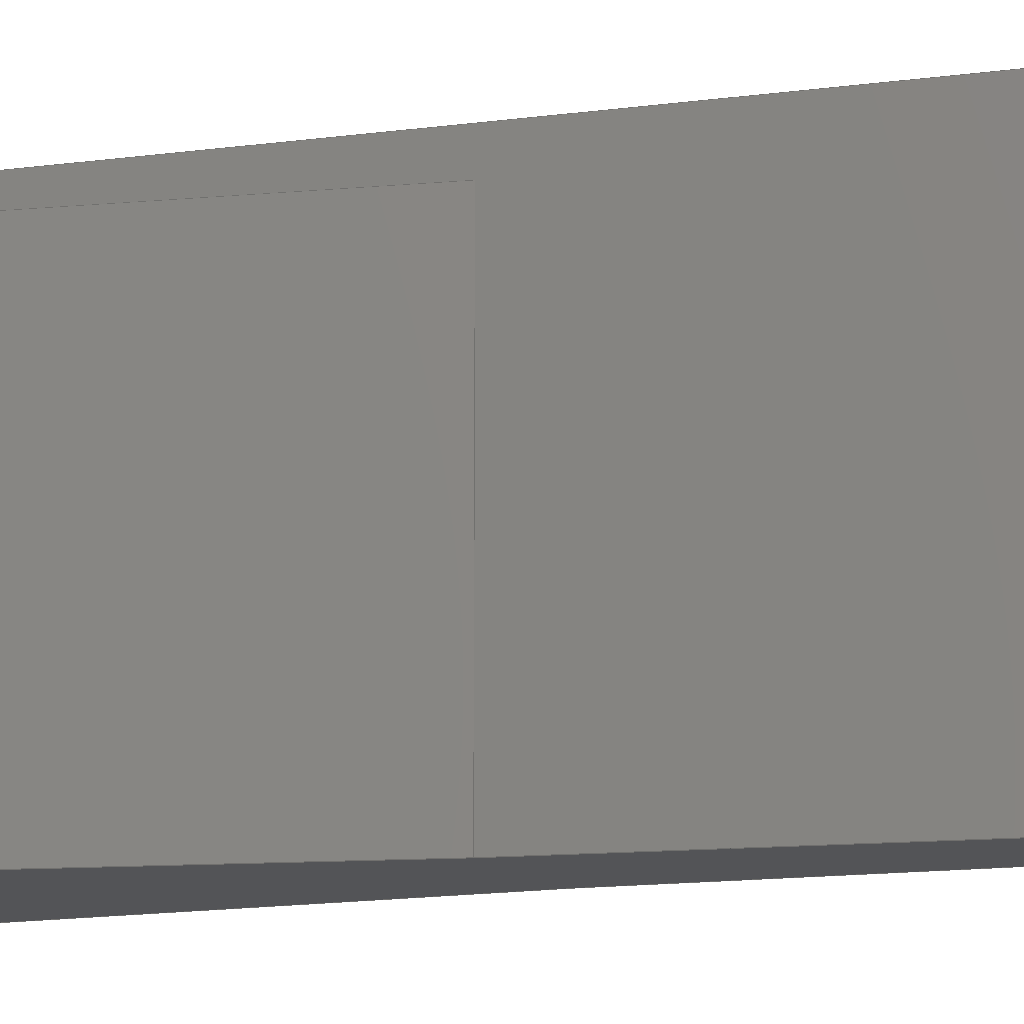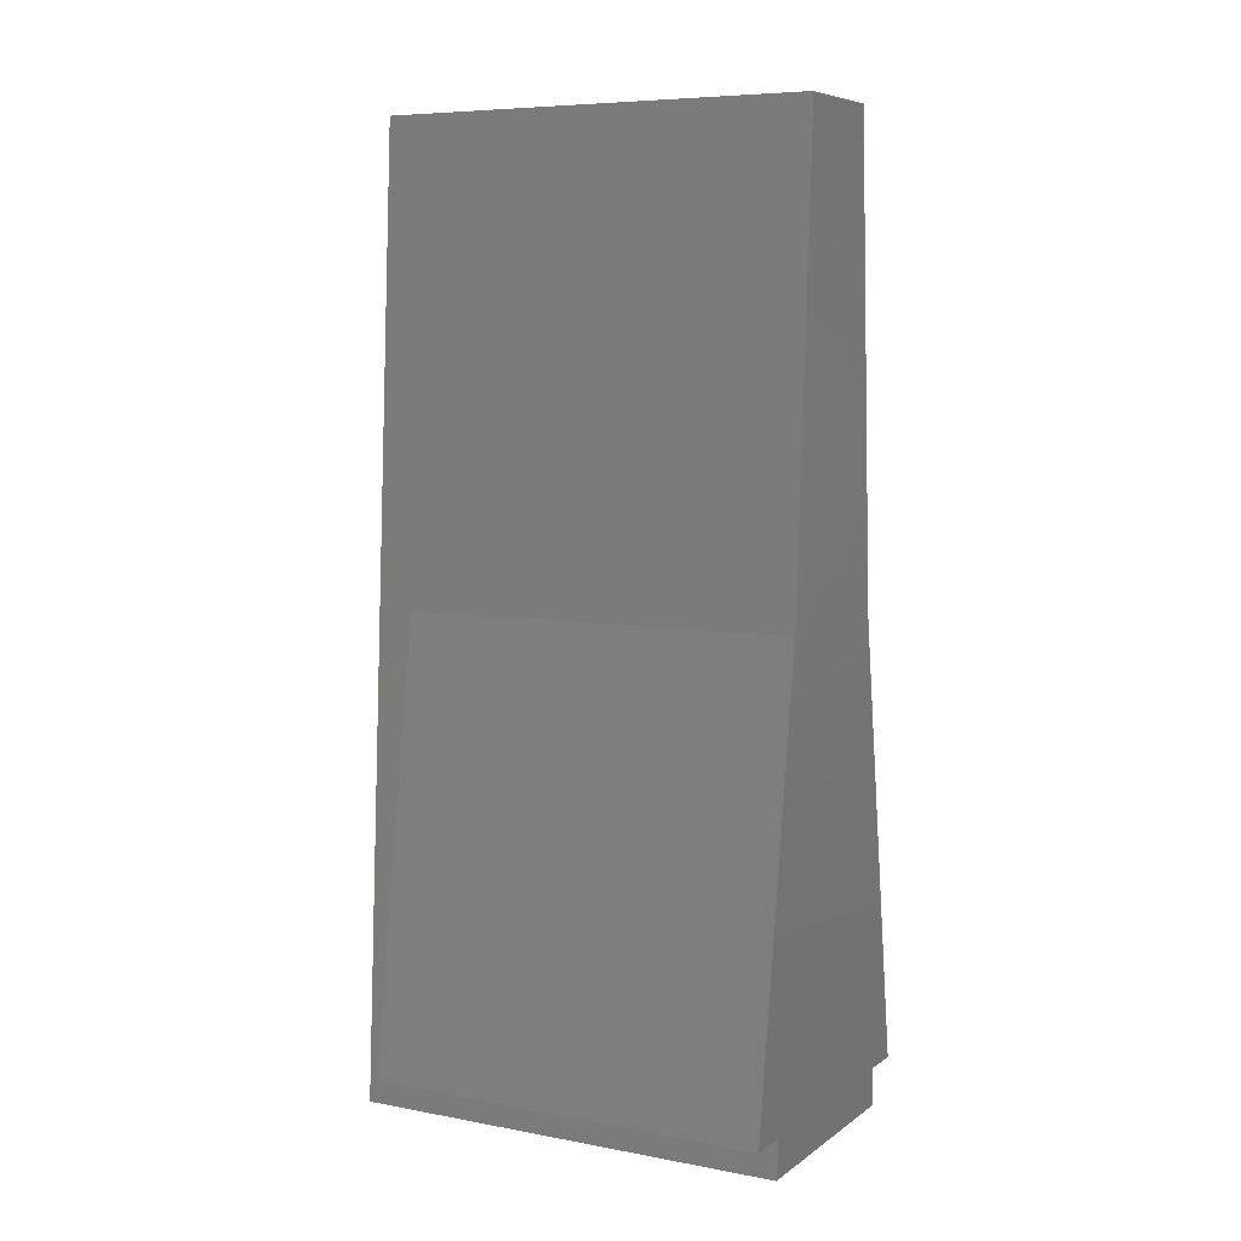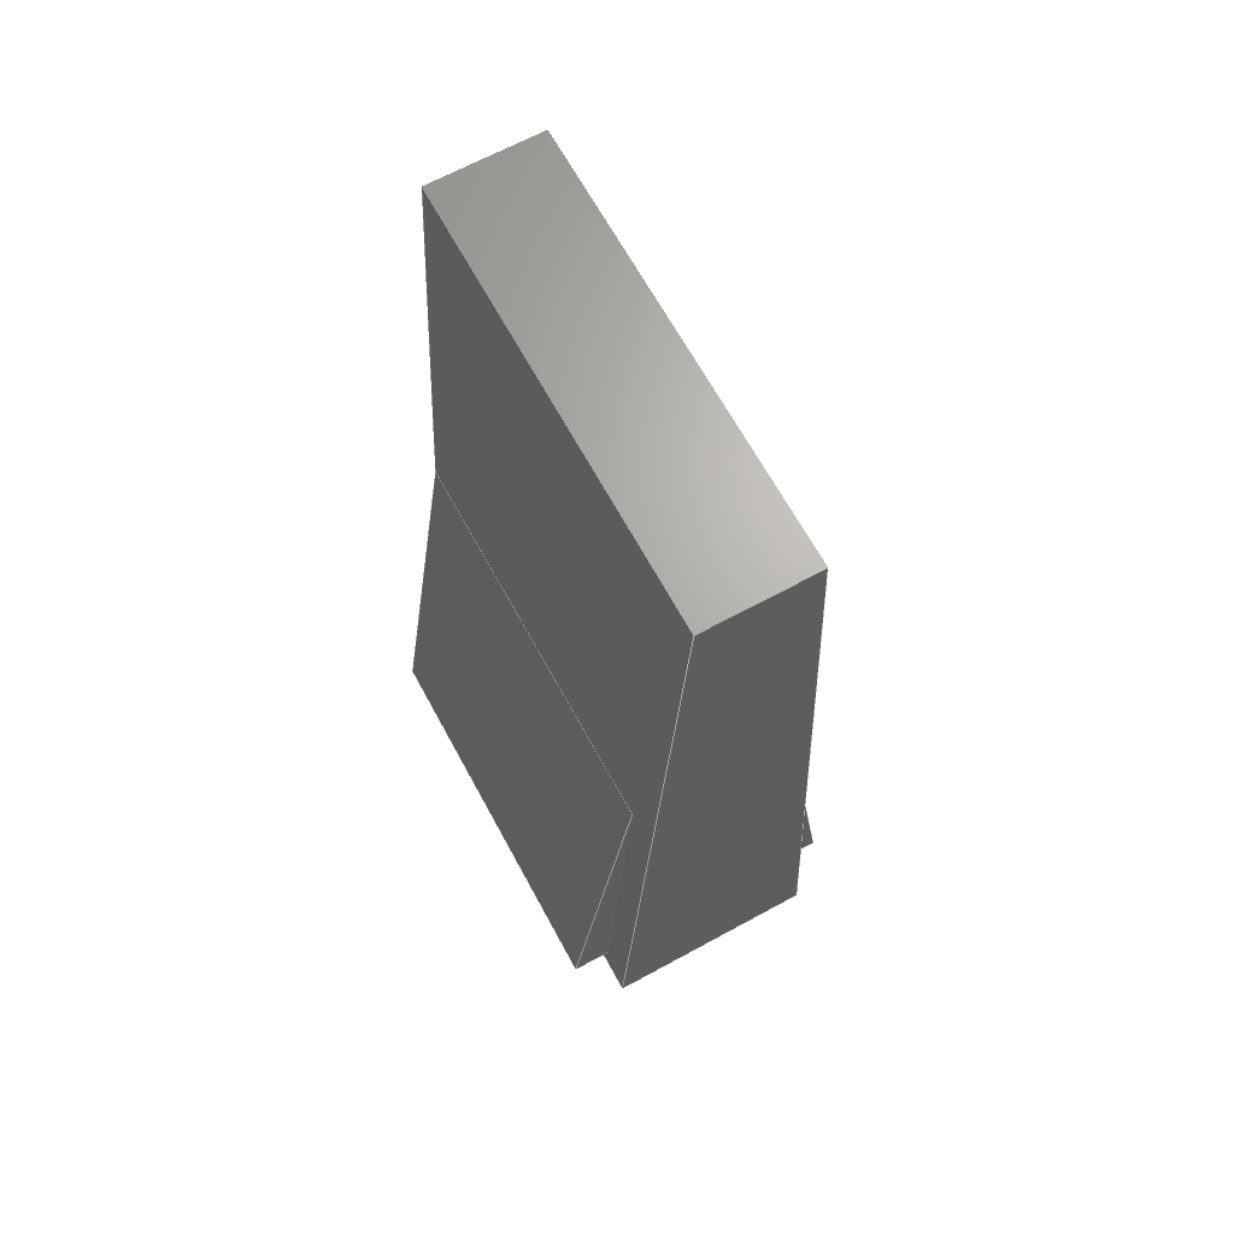
<metadata>
{"format":"step","ext":"step","renderer":"f3d","projection":"perspective","resolution":1024,"background":"white","views":[{"elev":-12.4,"azim":-69.6,"up":"+Y"},{"elev":7.1,"azim":-61.5,"up":"+Z"},{"elev":66.8,"azim":151.4,"up":"+Z"}]}
</metadata>
<code>
ISO-10303-21;
DATA;
#1=MECHANICAL_DESIGN_GEOMETRIC_PRESENTATION_REPRESENTATION('',(#4),#372);
#2=SHAPE_REPRESENTATION_RELATIONSHIP('SRR','None',#379,#3);
#3=ADVANCED_BREP_SHAPE_REPRESENTATION('',(#5),#371);
#4=STYLED_ITEM('',(#388),#5);
#5=MANIFOLD_SOLID_BREP('Body1',#224);
#6=FACE_OUTER_BOUND('',#18,.T.);
#7=FACE_OUTER_BOUND('',#19,.T.);
#8=FACE_OUTER_BOUND('',#20,.T.);
#9=FACE_OUTER_BOUND('',#21,.T.);
#10=FACE_OUTER_BOUND('',#22,.T.);
#11=FACE_OUTER_BOUND('',#23,.T.);
#12=FACE_OUTER_BOUND('',#24,.T.);
#13=FACE_OUTER_BOUND('',#25,.T.);
#14=FACE_OUTER_BOUND('',#26,.T.);
#15=FACE_OUTER_BOUND('',#27,.T.);
#16=FACE_OUTER_BOUND('',#28,.T.);
#17=FACE_OUTER_BOUND('',#29,.T.);
#18=EDGE_LOOP('',(#140,#141,#142,#143));
#19=EDGE_LOOP('',(#144,#145,#146,#147));
#20=EDGE_LOOP('',(#148,#149,#150));
#21=EDGE_LOOP('',(#151,#152,#153,#154,#155,#156,#157,#158));
#22=EDGE_LOOP('',(#159,#160,#161,#162));
#23=EDGE_LOOP('',(#163,#164,#165,#166));
#24=EDGE_LOOP('',(#167,#168,#169));
#25=EDGE_LOOP('',(#170,#171,#172,#173));
#26=EDGE_LOOP('',(#174,#175,#176,#177,#178,#179,#180,#181));
#27=EDGE_LOOP('',(#182,#183,#184,#185));
#28=EDGE_LOOP('',(#186,#187,#188,#189));
#29=EDGE_LOOP('',(#190,#191,#192,#193,#194,#195,#196,#197,#198,#199));
#30=LINE('',#310,#60);
#31=LINE('',#312,#61);
#32=LINE('',#314,#62);
#33=LINE('',#315,#63);
#34=LINE('',#318,#64);
#35=LINE('',#320,#65);
#36=LINE('',#321,#66);
#37=LINE('',#323,#67);
#38=LINE('',#326,#68);
#39=LINE('',#328,#69);
#40=LINE('',#330,#70);
#41=LINE('',#332,#71);
#42=LINE('',#333,#72);
#43=LINE('',#337,#73);
#44=LINE('',#339,#74);
#45=LINE('',#341,#75);
#46=LINE('',#342,#76);
#47=LINE('',#345,#77);
#48=LINE('',#347,#78);
#49=LINE('',#348,#79);
#50=LINE('',#350,#80);
#51=LINE('',#353,#81);
#52=LINE('',#355,#82);
#53=LINE('',#356,#83);
#54=LINE('',#358,#84);
#55=LINE('',#360,#85);
#56=LINE('',#362,#86);
#57=LINE('',#363,#87);
#58=LINE('',#365,#88);
#59=LINE('',#366,#89);
#60=VECTOR('',#254,1);
#61=VECTOR('',#255,1);
#62=VECTOR('',#256,1);
#63=VECTOR('',#257,1);
#64=VECTOR('',#260,1);
#65=VECTOR('',#261,1);
#66=VECTOR('',#262,1);
#67=VECTOR('',#265,1);
#68=VECTOR('',#268,1);
#69=VECTOR('',#269,1);
#70=VECTOR('',#270,1);
#71=VECTOR('',#271,1);
#72=VECTOR('',#272,1);
#73=VECTOR('',#275,1);
#74=VECTOR('',#276,1);
#75=VECTOR('',#277,1);
#76=VECTOR('',#278,1);
#77=VECTOR('',#281,1);
#78=VECTOR('',#282,1);
#79=VECTOR('',#283,1);
#80=VECTOR('',#286,1);
#81=VECTOR('',#289,1);
#82=VECTOR('',#290,1);
#83=VECTOR('',#291,1);
#84=VECTOR('',#294,1);
#85=VECTOR('',#295,1);
#86=VECTOR('',#296,1);
#87=VECTOR('',#297,1);
#88=VECTOR('',#300,1);
#89=VECTOR('',#301,1);
#90=VERTEX_POINT('',#308);
#91=VERTEX_POINT('',#309);
#92=VERTEX_POINT('',#311);
#93=VERTEX_POINT('',#313);
#94=VERTEX_POINT('',#317);
#95=VERTEX_POINT('',#319);
#96=VERTEX_POINT('',#325);
#97=VERTEX_POINT('',#327);
#98=VERTEX_POINT('',#329);
#99=VERTEX_POINT('',#331);
#100=VERTEX_POINT('',#335);
#101=VERTEX_POINT('',#336);
#102=VERTEX_POINT('',#338);
#103=VERTEX_POINT('',#340);
#104=VERTEX_POINT('',#344);
#105=VERTEX_POINT('',#346);
#106=VERTEX_POINT('',#352);
#107=VERTEX_POINT('',#354);
#108=VERTEX_POINT('',#359);
#109=VERTEX_POINT('',#361);
#110=EDGE_CURVE('',#90,#91,#30,.T.);
#111=EDGE_CURVE('',#92,#91,#31,.T.);
#112=EDGE_CURVE('',#93,#92,#32,.T.);
#113=EDGE_CURVE('',#90,#93,#33,.T.);
#114=EDGE_CURVE('',#90,#94,#34,.T.);
#115=EDGE_CURVE('',#95,#93,#35,.T.);
#116=EDGE_CURVE('',#94,#95,#36,.T.);
#117=EDGE_CURVE('',#95,#92,#37,.T.);
#118=EDGE_CURVE('',#91,#96,#38,.T.);
#119=EDGE_CURVE('',#96,#97,#39,.T.);
#120=EDGE_CURVE('',#98,#97,#40,.T.);
#121=EDGE_CURVE('',#99,#98,#41,.T.);
#122=EDGE_CURVE('',#99,#94,#42,.T.);
#123=EDGE_CURVE('',#100,#101,#43,.T.);
#124=EDGE_CURVE('',#100,#102,#44,.T.);
#125=EDGE_CURVE('',#103,#102,#45,.T.);
#126=EDGE_CURVE('',#101,#103,#46,.T.);
#127=EDGE_CURVE('',#104,#100,#47,.T.);
#128=EDGE_CURVE('',#105,#104,#48,.T.);
#129=EDGE_CURVE('',#102,#105,#49,.T.);
#130=EDGE_CURVE('',#103,#105,#50,.T.);
#131=EDGE_CURVE('',#99,#106,#51,.T.);
#132=EDGE_CURVE('',#107,#98,#52,.T.);
#133=EDGE_CURVE('',#106,#107,#53,.T.);
#134=EDGE_CURVE('',#104,#106,#54,.T.);
#135=EDGE_CURVE('',#108,#107,#55,.T.);
#136=EDGE_CURVE('',#109,#108,#56,.T.);
#137=EDGE_CURVE('',#109,#101,#57,.T.);
#138=EDGE_CURVE('',#96,#109,#58,.T.);
#139=EDGE_CURVE('',#97,#108,#59,.T.);
#140=ORIENTED_EDGE('',*,*,#110,.T.);
#141=ORIENTED_EDGE('',*,*,#111,.F.);
#142=ORIENTED_EDGE('',*,*,#112,.F.);
#143=ORIENTED_EDGE('',*,*,#113,.F.);
#144=ORIENTED_EDGE('',*,*,#114,.F.);
#145=ORIENTED_EDGE('',*,*,#113,.T.);
#146=ORIENTED_EDGE('',*,*,#115,.F.);
#147=ORIENTED_EDGE('',*,*,#116,.F.);
#148=ORIENTED_EDGE('',*,*,#115,.T.);
#149=ORIENTED_EDGE('',*,*,#112,.T.);
#150=ORIENTED_EDGE('',*,*,#117,.F.);
#151=ORIENTED_EDGE('',*,*,#116,.T.);
#152=ORIENTED_EDGE('',*,*,#117,.T.);
#153=ORIENTED_EDGE('',*,*,#111,.T.);
#154=ORIENTED_EDGE('',*,*,#118,.T.);
#155=ORIENTED_EDGE('',*,*,#119,.T.);
#156=ORIENTED_EDGE('',*,*,#120,.F.);
#157=ORIENTED_EDGE('',*,*,#121,.F.);
#158=ORIENTED_EDGE('',*,*,#122,.T.);
#159=ORIENTED_EDGE('',*,*,#123,.F.);
#160=ORIENTED_EDGE('',*,*,#124,.T.);
#161=ORIENTED_EDGE('',*,*,#125,.F.);
#162=ORIENTED_EDGE('',*,*,#126,.F.);
#163=ORIENTED_EDGE('',*,*,#127,.F.);
#164=ORIENTED_EDGE('',*,*,#128,.F.);
#165=ORIENTED_EDGE('',*,*,#129,.F.);
#166=ORIENTED_EDGE('',*,*,#124,.F.);
#167=ORIENTED_EDGE('',*,*,#129,.T.);
#168=ORIENTED_EDGE('',*,*,#130,.F.);
#169=ORIENTED_EDGE('',*,*,#125,.T.);
#170=ORIENTED_EDGE('',*,*,#131,.F.);
#171=ORIENTED_EDGE('',*,*,#121,.T.);
#172=ORIENTED_EDGE('',*,*,#132,.F.);
#173=ORIENTED_EDGE('',*,*,#133,.F.);
#174=ORIENTED_EDGE('',*,*,#128,.T.);
#175=ORIENTED_EDGE('',*,*,#134,.T.);
#176=ORIENTED_EDGE('',*,*,#133,.T.);
#177=ORIENTED_EDGE('',*,*,#135,.F.);
#178=ORIENTED_EDGE('',*,*,#136,.F.);
#179=ORIENTED_EDGE('',*,*,#137,.T.);
#180=ORIENTED_EDGE('',*,*,#126,.T.);
#181=ORIENTED_EDGE('',*,*,#130,.T.);
#182=ORIENTED_EDGE('',*,*,#138,.T.);
#183=ORIENTED_EDGE('',*,*,#136,.T.);
#184=ORIENTED_EDGE('',*,*,#139,.F.);
#185=ORIENTED_EDGE('',*,*,#119,.F.);
#186=ORIENTED_EDGE('',*,*,#120,.T.);
#187=ORIENTED_EDGE('',*,*,#139,.T.);
#188=ORIENTED_EDGE('',*,*,#135,.T.);
#189=ORIENTED_EDGE('',*,*,#132,.T.);
#190=ORIENTED_EDGE('',*,*,#122,.F.);
#191=ORIENTED_EDGE('',*,*,#131,.T.);
#192=ORIENTED_EDGE('',*,*,#134,.F.);
#193=ORIENTED_EDGE('',*,*,#127,.T.);
#194=ORIENTED_EDGE('',*,*,#123,.T.);
#195=ORIENTED_EDGE('',*,*,#137,.F.);
#196=ORIENTED_EDGE('',*,*,#138,.F.);
#197=ORIENTED_EDGE('',*,*,#118,.F.);
#198=ORIENTED_EDGE('',*,*,#110,.F.);
#199=ORIENTED_EDGE('',*,*,#114,.T.);
#200=PLANE('',#238);
#201=PLANE('',#239);
#202=PLANE('',#240);
#203=PLANE('',#241);
#204=PLANE('',#242);
#205=PLANE('',#243);
#206=PLANE('',#244);
#207=PLANE('',#245);
#208=PLANE('',#246);
#209=PLANE('',#247);
#210=PLANE('',#248);
#211=PLANE('',#249);
#212=ADVANCED_FACE('',(#6),#200,.T.);
#213=ADVANCED_FACE('',(#7),#201,.T.);
#214=ADVANCED_FACE('',(#8),#202,.T.);
#215=ADVANCED_FACE('',(#9),#203,.T.);
#216=ADVANCED_FACE('',(#10),#204,.T.);
#217=ADVANCED_FACE('',(#11),#205,.T.);
#218=ADVANCED_FACE('',(#12),#206,.T.);
#219=ADVANCED_FACE('',(#13),#207,.T.);
#220=ADVANCED_FACE('',(#14),#208,.T.);
#221=ADVANCED_FACE('',(#15),#209,.T.);
#222=ADVANCED_FACE('',(#16),#210,.T.);
#223=ADVANCED_FACE('',(#17),#211,.F.);
#224=CLOSED_SHELL('',(#212,#213,#214,#215,#216,#217,#218,#219,#220,#221,
#222,#223));
#225=DERIVED_UNIT_ELEMENT(#227,1);
#226=DERIVED_UNIT_ELEMENT(#374,3);
#227=(
MASS_UNIT()
NAMED_UNIT(*)
SI_UNIT(.KILO.,.GRAM.)
);
#228=DERIVED_UNIT((#225,#226));
#229=MEASURE_REPRESENTATION_ITEM('density measure',
POSITIVE_RATIO_MEASURE(7850),#228);
#230=PROPERTY_DEFINITION_REPRESENTATION(#235,#232);
#231=PROPERTY_DEFINITION_REPRESENTATION(#236,#233);
#232=REPRESENTATION('material name',(#234),#371);
#233=REPRESENTATION('density',(#229),#371);
#234=DESCRIPTIVE_REPRESENTATION_ITEM('Steel','Steel');
#235=PROPERTY_DEFINITION('material property','material name',#381);
#236=PROPERTY_DEFINITION('material property','density of part',#381);
#237=AXIS2_PLACEMENT_3D('placement',#306,#250,#251);
#238=AXIS2_PLACEMENT_3D('',#307,#252,#253);
#239=AXIS2_PLACEMENT_3D('',#316,#258,#259);
#240=AXIS2_PLACEMENT_3D('',#322,#263,#264);
#241=AXIS2_PLACEMENT_3D('',#324,#266,#267);
#242=AXIS2_PLACEMENT_3D('',#334,#273,#274);
#243=AXIS2_PLACEMENT_3D('',#343,#279,#280);
#244=AXIS2_PLACEMENT_3D('',#349,#284,#285);
#245=AXIS2_PLACEMENT_3D('',#351,#287,#288);
#246=AXIS2_PLACEMENT_3D('',#357,#292,#293);
#247=AXIS2_PLACEMENT_3D('',#364,#298,#299);
#248=AXIS2_PLACEMENT_3D('',#367,#302,#303);
#249=AXIS2_PLACEMENT_3D('',#368,#304,#305);
#250=DIRECTION('axis',(0,0,1));
#251=DIRECTION('refdir',(1,0,0));
#252=DIRECTION('center_axis',(-0.9887,0,0.1498));
#253=DIRECTION('ref_axis',(0.1498,0,0.9887));
#254=DIRECTION('',(0.1498,0,0.9887));
#255=DIRECTION('',(0,-1,0));
#256=DIRECTION('',(0.1498,0,0.9887));
#257=DIRECTION('',(0,1,0));
#258=DIRECTION('center_axis',(0,0,-1));
#259=DIRECTION('ref_axis',(-1,0,0));
#260=DIRECTION('',(1,0,0));
#261=DIRECTION('',(-1,0,0));
#262=DIRECTION('',(0,1,0));
#263=DIRECTION('center_axis',(0,1,0));
#264=DIRECTION('ref_axis',(0,0,1));
#265=DIRECTION('',(0.05872,0,0.9983));
#266=DIRECTION('center_axis',(-0.9983,0,0.05872));
#267=DIRECTION('ref_axis',(0.05872,0,0.9983));
#268=DIRECTION('',(0.05872,0,0.9983));
#269=DIRECTION('',(0,1,0));
#270=DIRECTION('',(0.05872,0,0.9983));
#271=DIRECTION('',(0,1,0));
#272=DIRECTION('',(0.05872,0,0.9983));
#273=DIRECTION('center_axis',(0.9887,0,0.1498));
#274=DIRECTION('ref_axis',(0.1498,0,-0.9887));
#275=DIRECTION('',(-0.1498,0,0.9887));
#276=DIRECTION('',(0,1,0));
#277=DIRECTION('',(0.1498,0,-0.9887));
#278=DIRECTION('',(0,1,0));
#279=DIRECTION('center_axis',(0,0,-1));
#280=DIRECTION('ref_axis',(-1,0,0));
#281=DIRECTION('',(1,0,0));
#282=DIRECTION('',(0,-1,0));
#283=DIRECTION('',(-1,0,0));
#284=DIRECTION('center_axis',(0,1,0));
#285=DIRECTION('ref_axis',(0,0,1));
#286=DIRECTION('',(0.05872,0,-0.9983));
#287=DIRECTION('center_axis',(0,0,-1));
#288=DIRECTION('ref_axis',(-1,0,0));
#289=DIRECTION('',(1,0,0));
#290=DIRECTION('',(-1,0,0));
#291=DIRECTION('',(0,1,0));
#292=DIRECTION('center_axis',(0.9983,0,0.05872));
#293=DIRECTION('ref_axis',(0.05872,0,-0.9983));
#294=DIRECTION('',(0.05872,0,-0.9983));
#295=DIRECTION('',(0.05872,0,-0.9983));
#296=DIRECTION('',(0,1,0));
#297=DIRECTION('',(0.05872,0,-0.9983));
#298=DIRECTION('center_axis',(0,0,1));
#299=DIRECTION('ref_axis',(1,0,0));
#300=DIRECTION('',(1,0,0));
#301=DIRECTION('',(1,0,0));
#302=DIRECTION('center_axis',(0,1,0));
#303=DIRECTION('ref_axis',(0,0,1));
#304=DIRECTION('center_axis',(0,1,0));
#305=DIRECTION('ref_axis',(1,0,0));
#306=CARTESIAN_POINT('',(0,0,0));
#307=CARTESIAN_POINT('Origin',(-0.5143,0,-1.549));
#308=CARTESIAN_POINT('',(-0.5143,0,-1.549));
#309=CARTESIAN_POINT('',(-0.2842,0,-0.03011));
#310=CARTESIAN_POINT('',(-0.5143,0,-1.549));
#311=CARTESIAN_POINT('',(-0.2842,1.365,-0.03011));
#312=CARTESIAN_POINT('',(-0.2842,0,-0.03011));
#313=CARTESIAN_POINT('',(-0.5143,1.365,-1.549));
#314=CARTESIAN_POINT('',(-0.5143,1.365,-1.549));
#315=CARTESIAN_POINT('',(-0.5143,0,-1.549));
#316=CARTESIAN_POINT('Origin',(-0.3735,0,-1.549));
#317=CARTESIAN_POINT('',(-0.3735,0,-1.549));
#318=CARTESIAN_POINT('',(-0.5143,0,-1.549));
#319=CARTESIAN_POINT('',(-0.3735,1.365,-1.549));
#320=CARTESIAN_POINT('',(-0.5143,1.365,-1.549));
#321=CARTESIAN_POINT('',(-0.3735,0,-1.549));
#322=CARTESIAN_POINT('Origin',(-0.3993,1.365,-0.7898));
#323=CARTESIAN_POINT('',(-0.355,1.365,-1.235));
#324=CARTESIAN_POINT('Origin',(-0.381,0,-1.676));
#325=CARTESIAN_POINT('',(-0.1905,0,1.562));
#326=CARTESIAN_POINT('',(-0.381,0,-1.676));
#327=CARTESIAN_POINT('',(-0.1905,1.486,1.562));
#328=CARTESIAN_POINT('',(-0.1905,0,1.562));
#329=CARTESIAN_POINT('',(-0.381,1.486,-1.676));
#330=CARTESIAN_POINT('',(-0.381,1.486,-1.676));
#331=CARTESIAN_POINT('',(-0.381,0,-1.676));
#332=CARTESIAN_POINT('',(-0.381,0,-1.676));
#333=CARTESIAN_POINT('',(-0.381,0,-1.676));
#334=CARTESIAN_POINT('Origin',(0.2842,0,-0.03011));
#335=CARTESIAN_POINT('',(0.5143,0,-1.549));
#336=CARTESIAN_POINT('',(0.2842,0,-0.03011));
#337=CARTESIAN_POINT('',(0.5143,0,-1.549));
#338=CARTESIAN_POINT('',(0.5143,1.365,-1.549));
#339=CARTESIAN_POINT('',(0.5143,0,-1.549));
#340=CARTESIAN_POINT('',(0.2842,1.365,-0.03011));
#341=CARTESIAN_POINT('',(0.5143,1.365,-1.549));
#342=CARTESIAN_POINT('',(0.2842,0,-0.03011));
#343=CARTESIAN_POINT('Origin',(0.5143,0,-1.549));
#344=CARTESIAN_POINT('',(0.3735,0,-1.549));
#345=CARTESIAN_POINT('',(-0.5143,0,-1.549));
#346=CARTESIAN_POINT('',(0.3735,1.365,-1.549));
#347=CARTESIAN_POINT('',(0.3735,0,-1.549));
#348=CARTESIAN_POINT('',(-0.5143,1.365,-1.549));
#349=CARTESIAN_POINT('Origin',(0.3993,1.365,-0.7898));
#350=CARTESIAN_POINT('',(0.2598,1.365,0.3841));
#351=CARTESIAN_POINT('Origin',(0.381,0,-1.676));
#352=CARTESIAN_POINT('',(0.381,0,-1.676));
#353=CARTESIAN_POINT('',(-0.381,0,-1.676));
#354=CARTESIAN_POINT('',(0.381,1.486,-1.676));
#355=CARTESIAN_POINT('',(-0.381,1.486,-1.676));
#356=CARTESIAN_POINT('',(0.381,0,-1.676));
#357=CARTESIAN_POINT('Origin',(0.1905,0,1.562));
#358=CARTESIAN_POINT('',(0.1905,0,1.562));
#359=CARTESIAN_POINT('',(0.1905,1.486,1.562));
#360=CARTESIAN_POINT('',(0.1905,1.486,1.562));
#361=CARTESIAN_POINT('',(0.1905,0,1.562));
#362=CARTESIAN_POINT('',(0.1905,0,1.562));
#363=CARTESIAN_POINT('',(0.1905,0,1.562));
#364=CARTESIAN_POINT('Origin',(-0.1905,0,1.562));
#365=CARTESIAN_POINT('',(-0.1905,0,1.562));
#366=CARTESIAN_POINT('',(-0.1905,1.486,1.562));
#367=CARTESIAN_POINT('Origin',(0,1.486,-0.05715));
#368=CARTESIAN_POINT('Origin',(0,0,-0.05715));
#369=UNCERTAINTY_MEASURE_WITH_UNIT(LENGTH_MEASURE(0.001),#373,
'DISTANCE_ACCURACY_VALUE',
'Maximum model space distance between geometric entities at asserted c
onnectivities');
#370=UNCERTAINTY_MEASURE_WITH_UNIT(LENGTH_MEASURE(0.001),#373,
'DISTANCE_ACCURACY_VALUE',
'Maximum model space distance between geometric entities at asserted c
onnectivities');
#371=(
GEOMETRIC_REPRESENTATION_CONTEXT(3)
GLOBAL_UNCERTAINTY_ASSIGNED_CONTEXT((#369))
GLOBAL_UNIT_ASSIGNED_CONTEXT((#373,#375,#376))
REPRESENTATION_CONTEXT('','3D')
);
#372=(
GEOMETRIC_REPRESENTATION_CONTEXT(3)
GLOBAL_UNCERTAINTY_ASSIGNED_CONTEXT((#370))
GLOBAL_UNIT_ASSIGNED_CONTEXT((#373,#375,#376))
REPRESENTATION_CONTEXT('','3D')
);
#373=(
LENGTH_UNIT()
NAMED_UNIT(*)
SI_UNIT(.CENTI.,.METRE.)
);
#374=(
LENGTH_UNIT()
NAMED_UNIT(*)
SI_UNIT($,.METRE.)
);
#375=(
NAMED_UNIT(*)
PLANE_ANGLE_UNIT()
SI_UNIT($,.RADIAN.)
);
#376=(
NAMED_UNIT(*)
SI_UNIT($,.STERADIAN.)
SOLID_ANGLE_UNIT()
);
#377=SHAPE_DEFINITION_REPRESENTATION(#378,#379);
#378=PRODUCT_DEFINITION_SHAPE('',$,#381);
#379=SHAPE_REPRESENTATION('',(#237),#371);
#380=PRODUCT_DEFINITION_CONTEXT('part definition',#385,'design');
#381=PRODUCT_DEFINITION('Untitled','Untitled',#382,#380);
#382=PRODUCT_DEFINITION_FORMATION('',$,#387);
#383=PRODUCT_RELATED_PRODUCT_CATEGORY('Untitled','Untitled',(#387));
#384=APPLICATION_PROTOCOL_DEFINITION('international standard',
'automotive_design',2009,#385);
#385=APPLICATION_CONTEXT(
'Core Data for Automotive Mechanical Design Process');
#386=PRODUCT_CONTEXT('part definition',#385,'mechanical');
#387=PRODUCT('Untitled','Untitled',$,(#386));
#388=PRESENTATION_STYLE_ASSIGNMENT((#389));
#389=SURFACE_STYLE_USAGE(.BOTH.,#390);
#390=SURFACE_SIDE_STYLE('',(#391));
#391=SURFACE_STYLE_FILL_AREA(#392);
#392=FILL_AREA_STYLE('Steel - Satin',(#393));
#393=FILL_AREA_STYLE_COLOUR('Steel - Satin',#394);
#394=COLOUR_RGB('Steel - Satin',0.6275,0.6275,0.6275);
ENDSEC;
END-ISO-10303-21;

</code>
